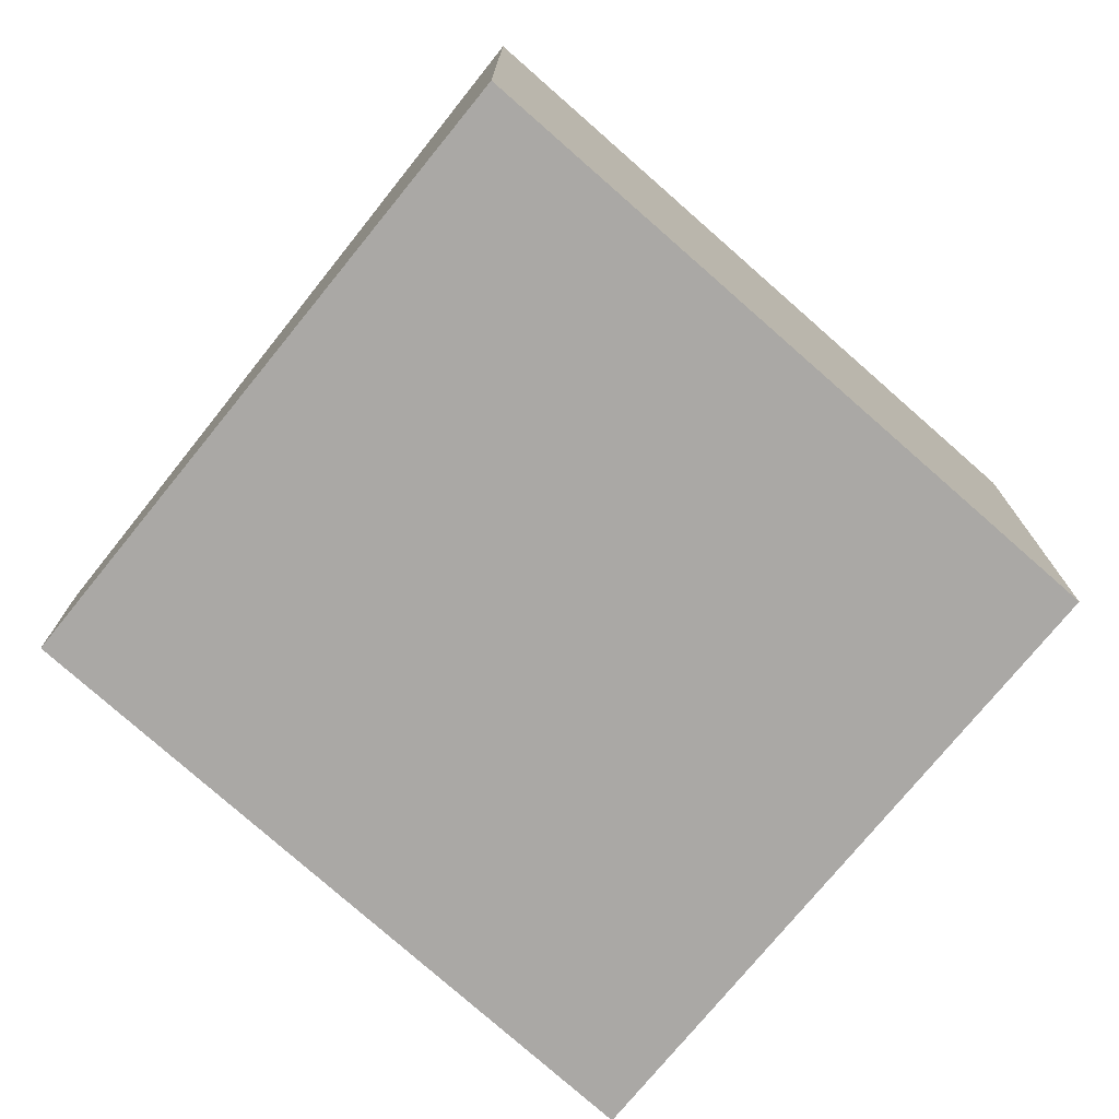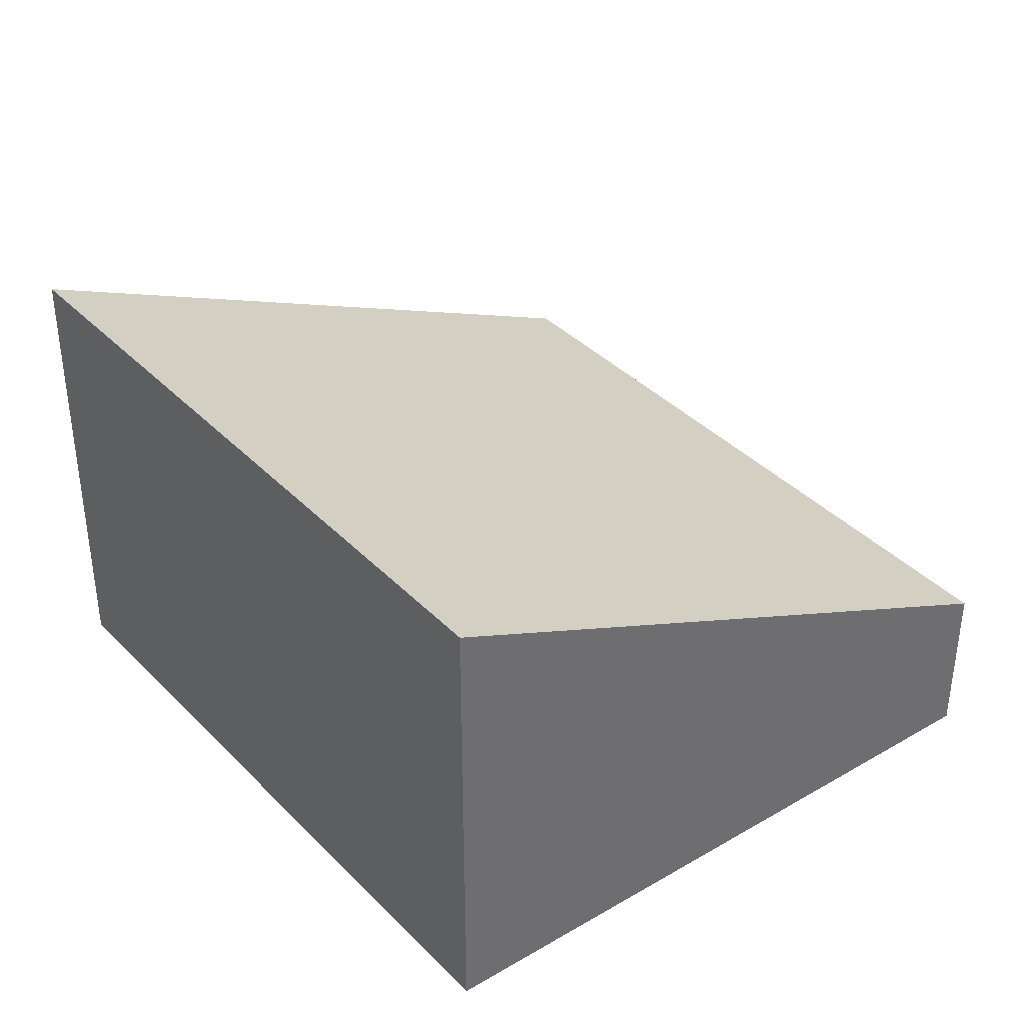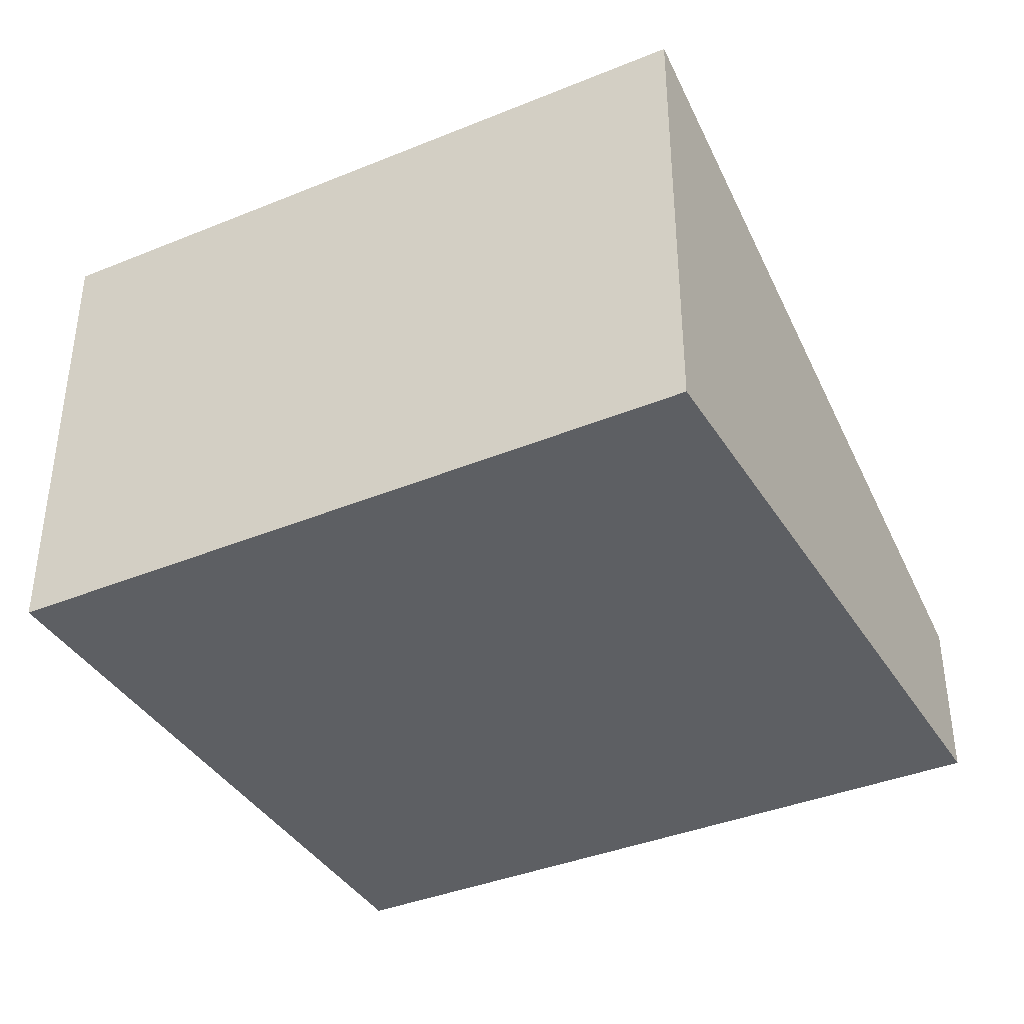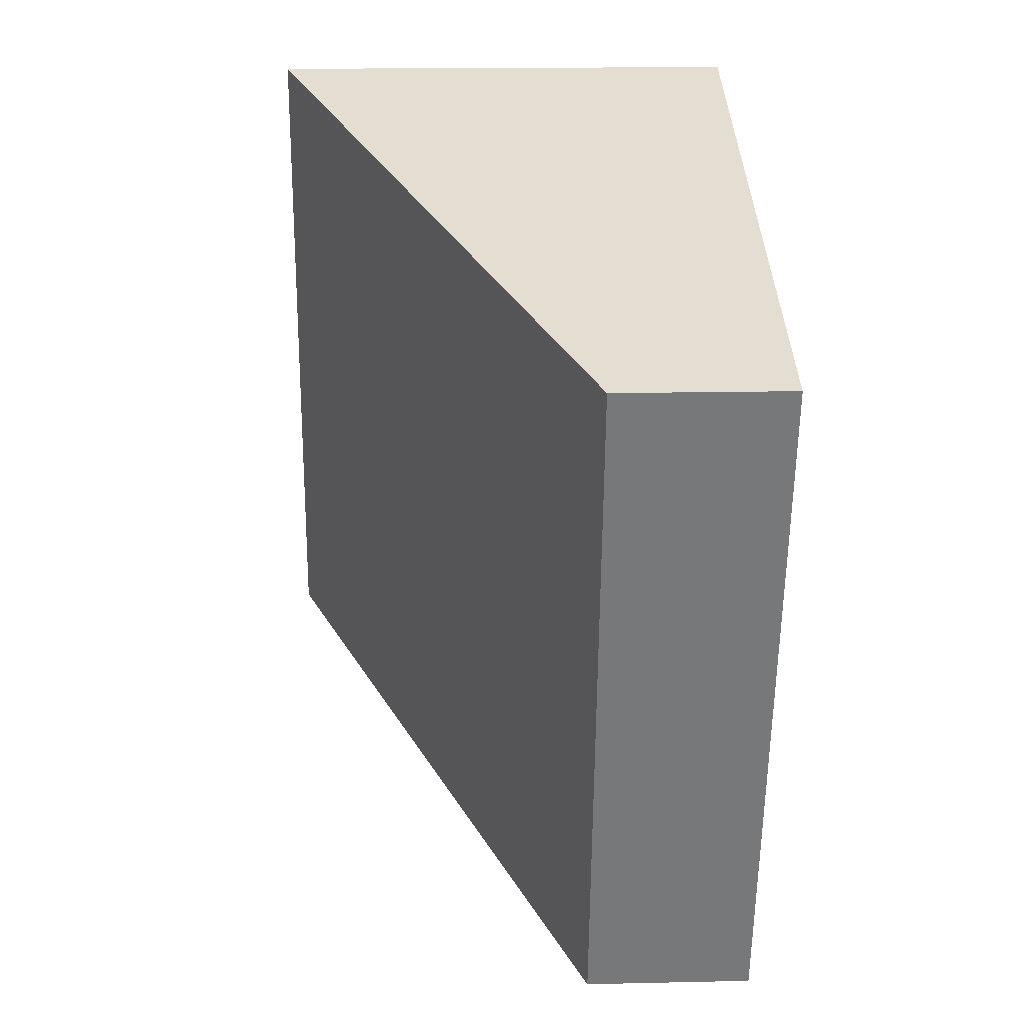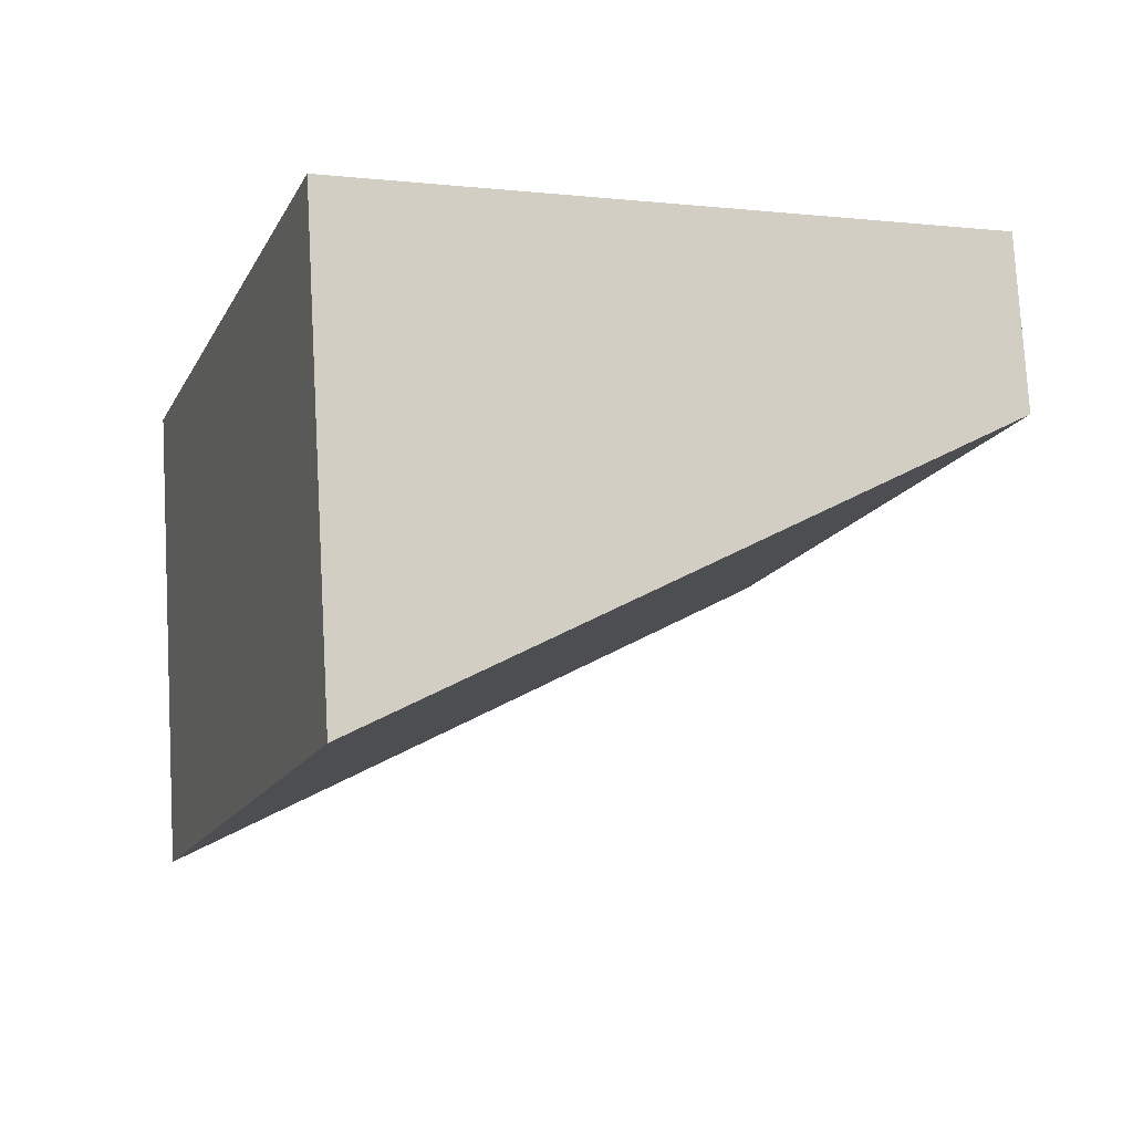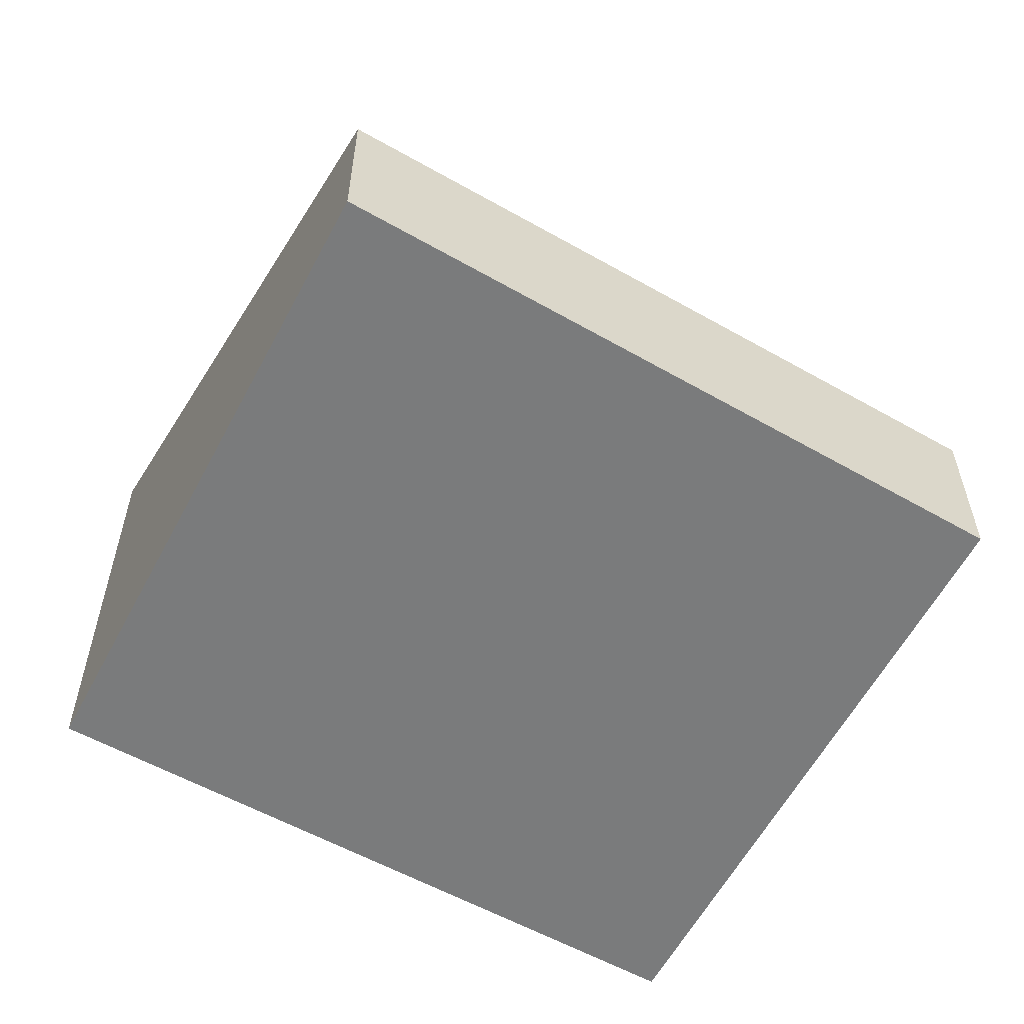
<metadata>
{"format":"obj","ext":"obj","renderer":"f3d","projection":"perspective","resolution":1024,"background":"white","views":[{"elev":-75.1,"azim":30.7,"up":"+Y"},{"elev":38.7,"azim":123.4,"up":"+Y"},{"elev":-40.0,"azim":98.9,"up":"+Y"},{"elev":15.6,"azim":-92.7,"up":"+Z"},{"elev":76.8,"azim":176.8,"up":"+Z"},{"elev":-58.3,"azim":-137.8,"up":"+Y"}]}
</metadata>
<code>
v  0 1.564 9.577e-17
v  7.567 4.282 -4.029
v  1.889 1.522 -6.113
v  5.591 4.282 2.059
v  0 0 0
v  1.889 3.743e-16 -6.113
v  5.591 -1.261e-16 2.059
v  7.567 2.467e-16 -4.029
g defaultobject
f 1 2 3
f 2 1 4
f 3 5 1
f 5 3 6
f 1 7 4
f 7 1 5
f 7 2 4
f 2 7 8
f 8 3 2
f 3 8 6
f 8 5 6
f 5 8 7

</code>
